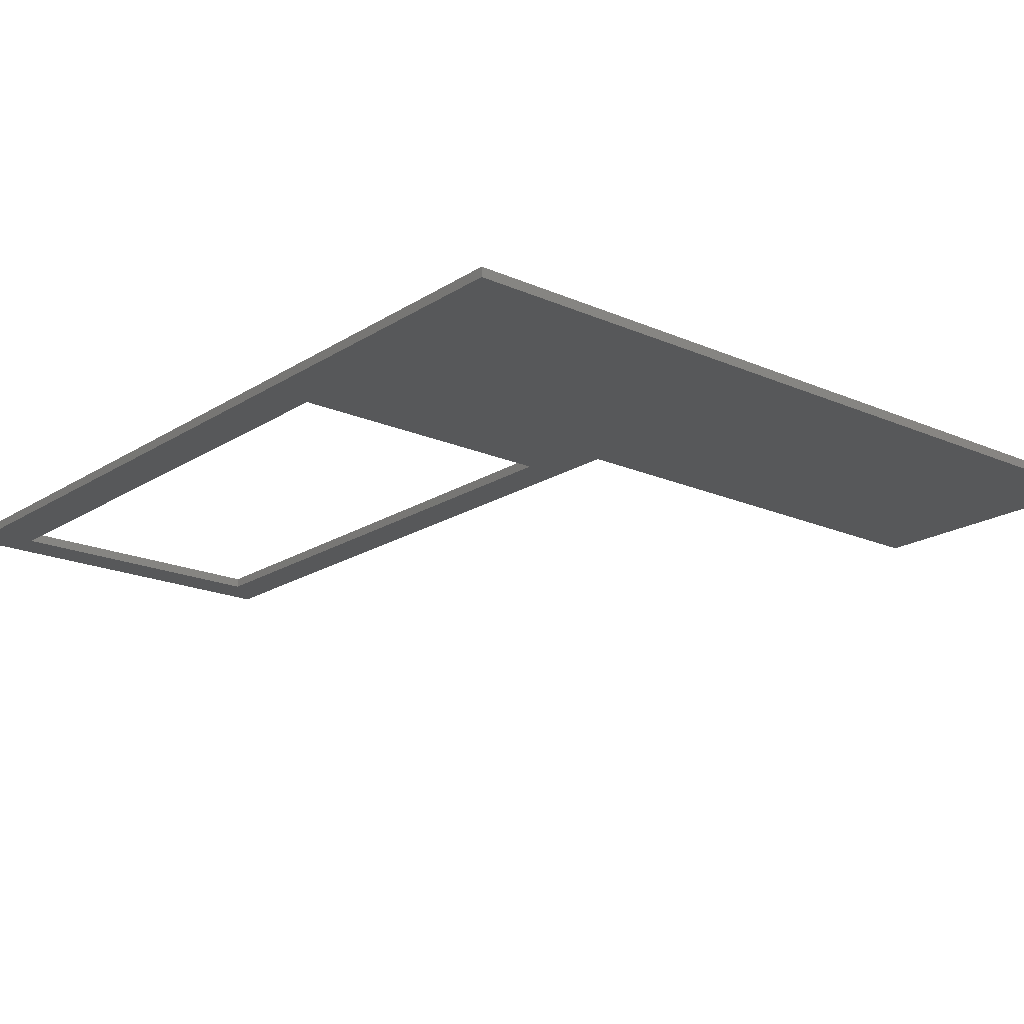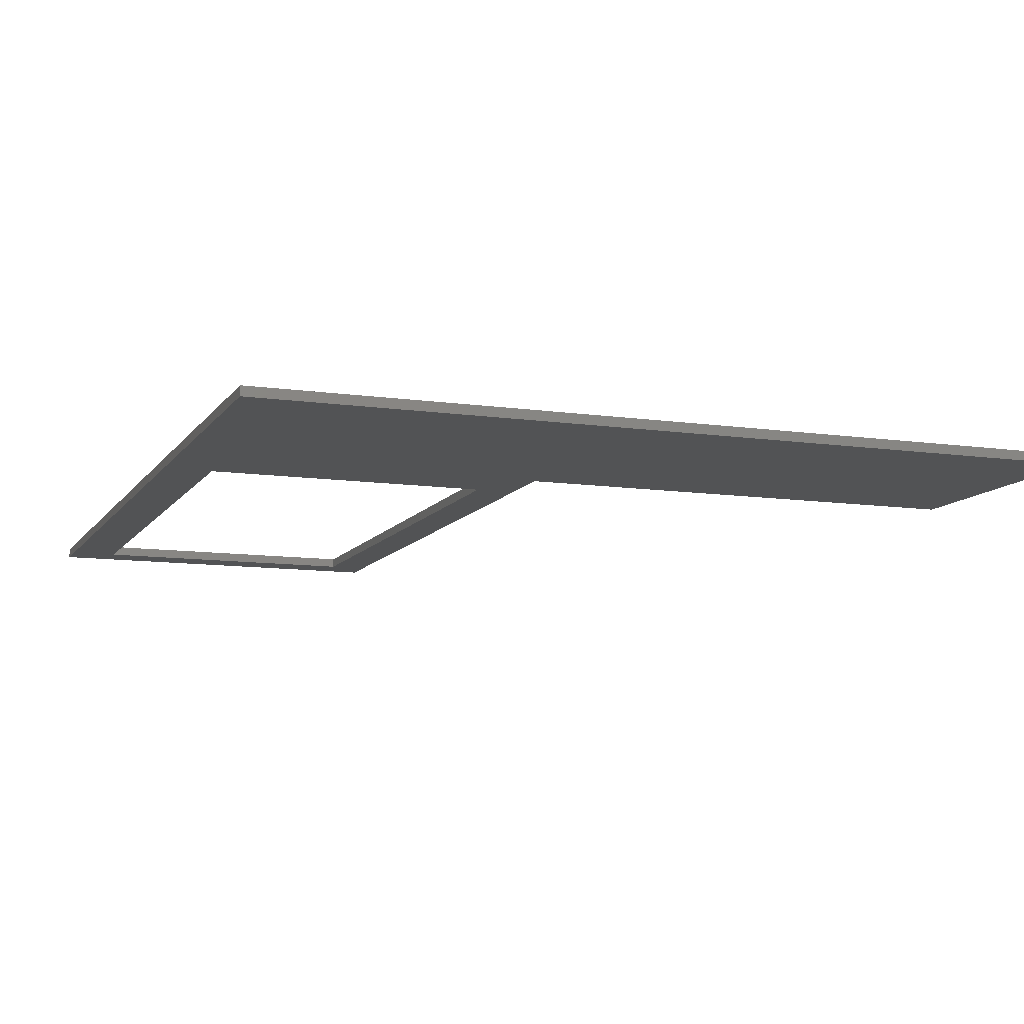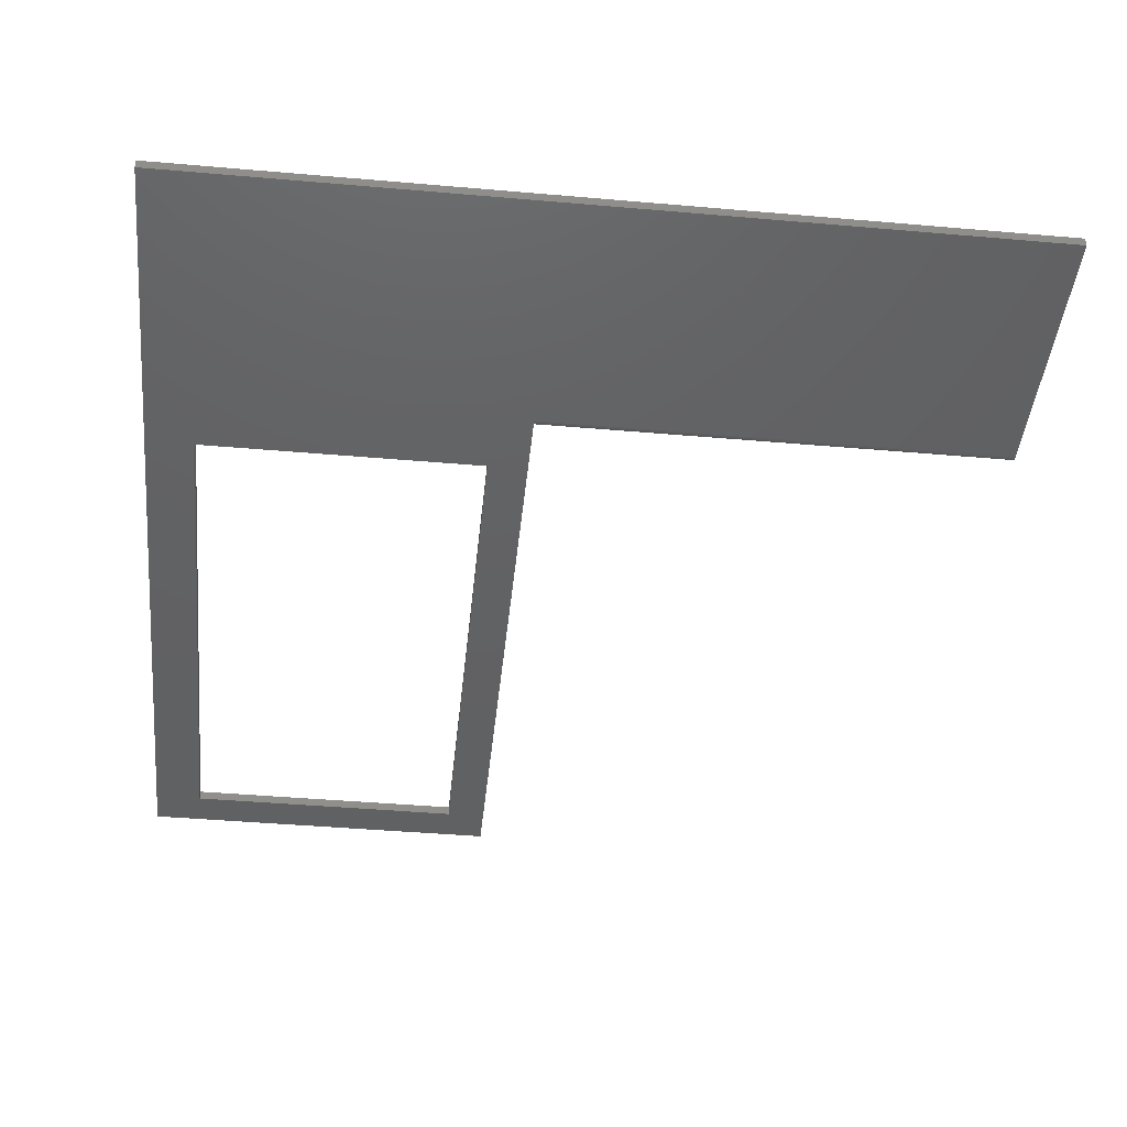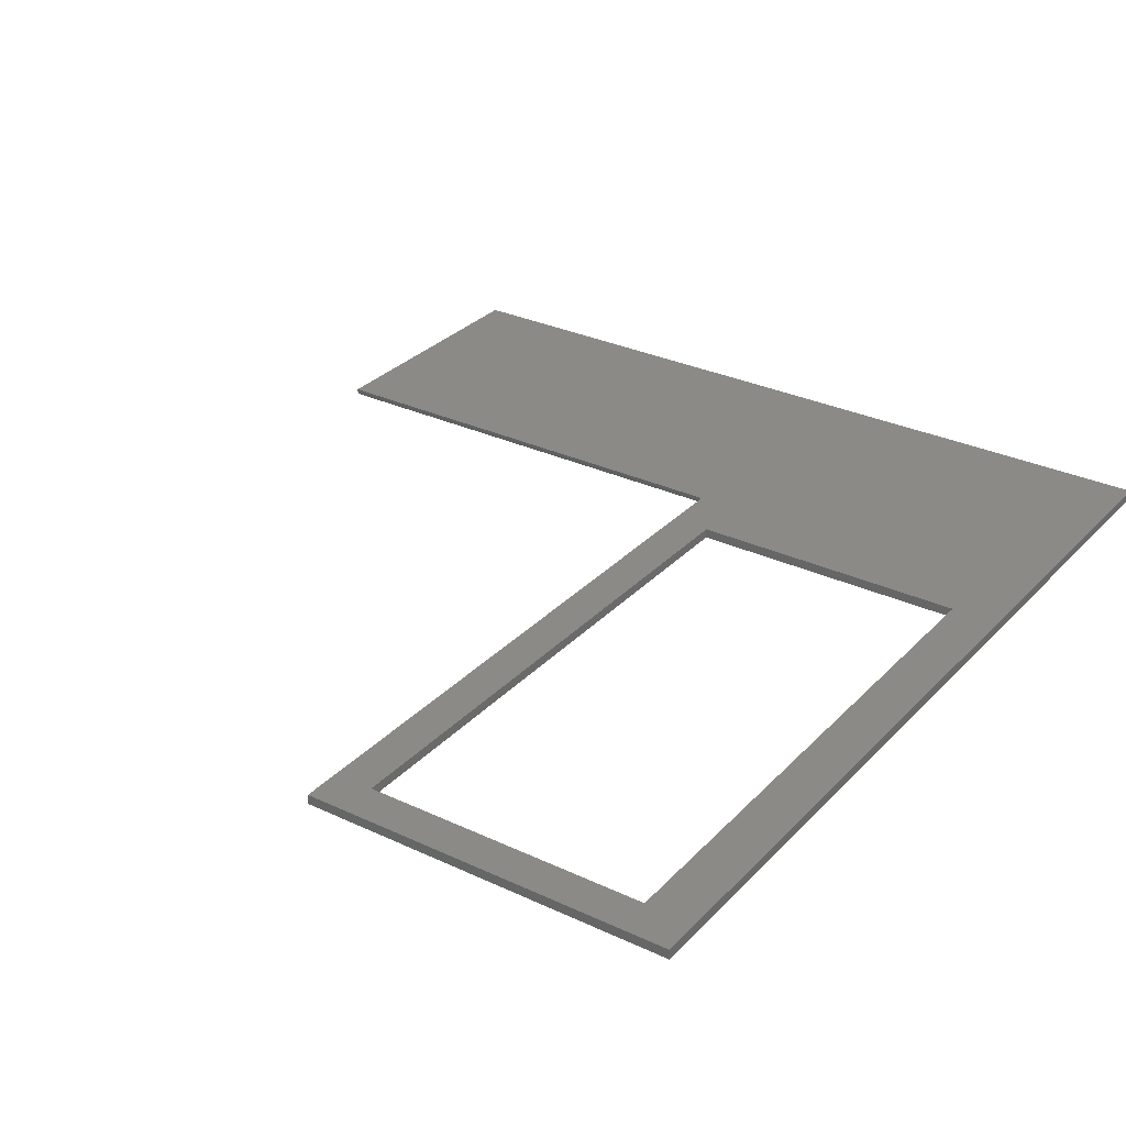
<metadata>
{"format":"stl","ext":"stl","renderer":"f3d","projection":"perspective","resolution":1024,"background":"white","views":[{"elev":-19.0,"azim":-39.8,"up":"+Z"},{"elev":-10.3,"azim":-20.3,"up":"+Z"},{"elev":-43.2,"azim":-5.9,"up":"+Z"},{"elev":30.1,"azim":-145.6,"up":"+Z"}]}
</metadata>
<code>
# stl→obj: 34 verts, 66 faces
v 0.6789 0 0.007812
v 0.6789 0.2211 0.007812
v 0 0 0.007812
v 0.3 0.2211 0.007812
v 0.03906 0.2656 0.007812
v 0.268 0.2656 0.007812
v 0.268 0.7188 0.007812
v 0.3 0.75 0.007812
v 0.03906 0.7188 0.007812
v 0 0.75 0.007812
v 0.6789 0 0
v 0 0 0
v 0.6789 0.2132 0
v 0.3 0.2132 0
v 0.03906 0.2656 0
v 0.268 0.2656 0
v 0.268 0.7188 0
v 0.3 0.75 0
v 0.03906 0.7188 0
v 0 0.75 0
v 0.6789 0.2148 0.0001501
v 0.6789 0.2162 0.0005947
v 0.6789 0.2176 0.001317
v 0.6789 0.2188 0.002288
v 0.6789 0.2197 0.003472
v 0.6789 0.2205 0.004823
v 0.6789 0.2209 0.006288
v 0.3 0.2209 0.006288
v 0.3 0.2205 0.004823
v 0.3 0.2197 0.003472
v 0.3 0.2188 0.002288
v 0.3 0.2176 0.001317
v 0.3 0.2162 0.0005947
v 0.3 0.2148 0.0001501
f 1 2 3
f 3 2 4
f 3 4 5
f 5 4 6
f 6 4 7
f 7 4 8
f 7 8 9
f 9 8 10
f 9 10 5
f 5 10 3
f 11 12 13
f 13 12 14
f 12 15 14
f 14 15 16
f 17 14 16
f 14 17 18
f 18 17 19
f 18 19 20
f 20 19 15
f 20 15 12
f 19 9 15
f 15 9 5
f 17 7 19
f 19 7 9
f 16 6 17
f 17 6 7
f 15 5 16
f 16 5 6
f 8 18 10
f 10 18 20
f 1 11 13
f 1 13 21
f 1 21 22
f 1 22 23
f 1 23 24
f 1 24 25
f 1 25 26
f 1 26 27
f 1 27 2
f 18 8 4
f 18 4 28
f 18 28 29
f 18 29 30
f 18 30 31
f 18 31 32
f 18 32 33
f 10 20 3
f 3 20 12
f 13 14 21
f 21 14 34
f 21 34 22
f 22 34 33
f 22 33 23
f 23 33 32
f 23 32 24
f 24 32 31
f 24 31 25
f 25 31 30
f 25 30 26
f 26 30 29
f 26 29 27
f 27 29 28
f 27 28 2
f 2 28 4
f 3 12 1
f 1 12 11

</code>
